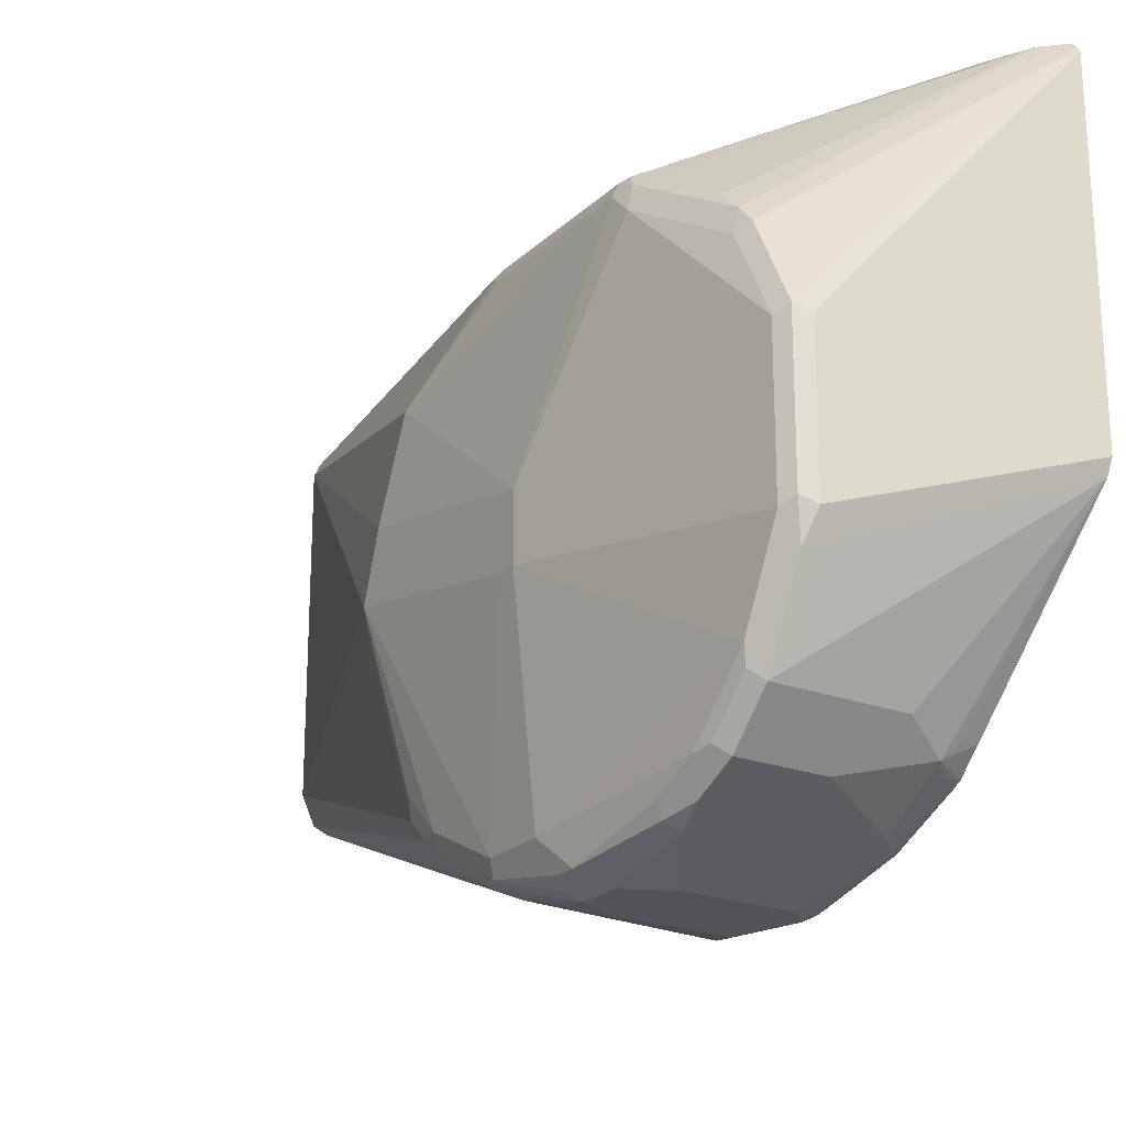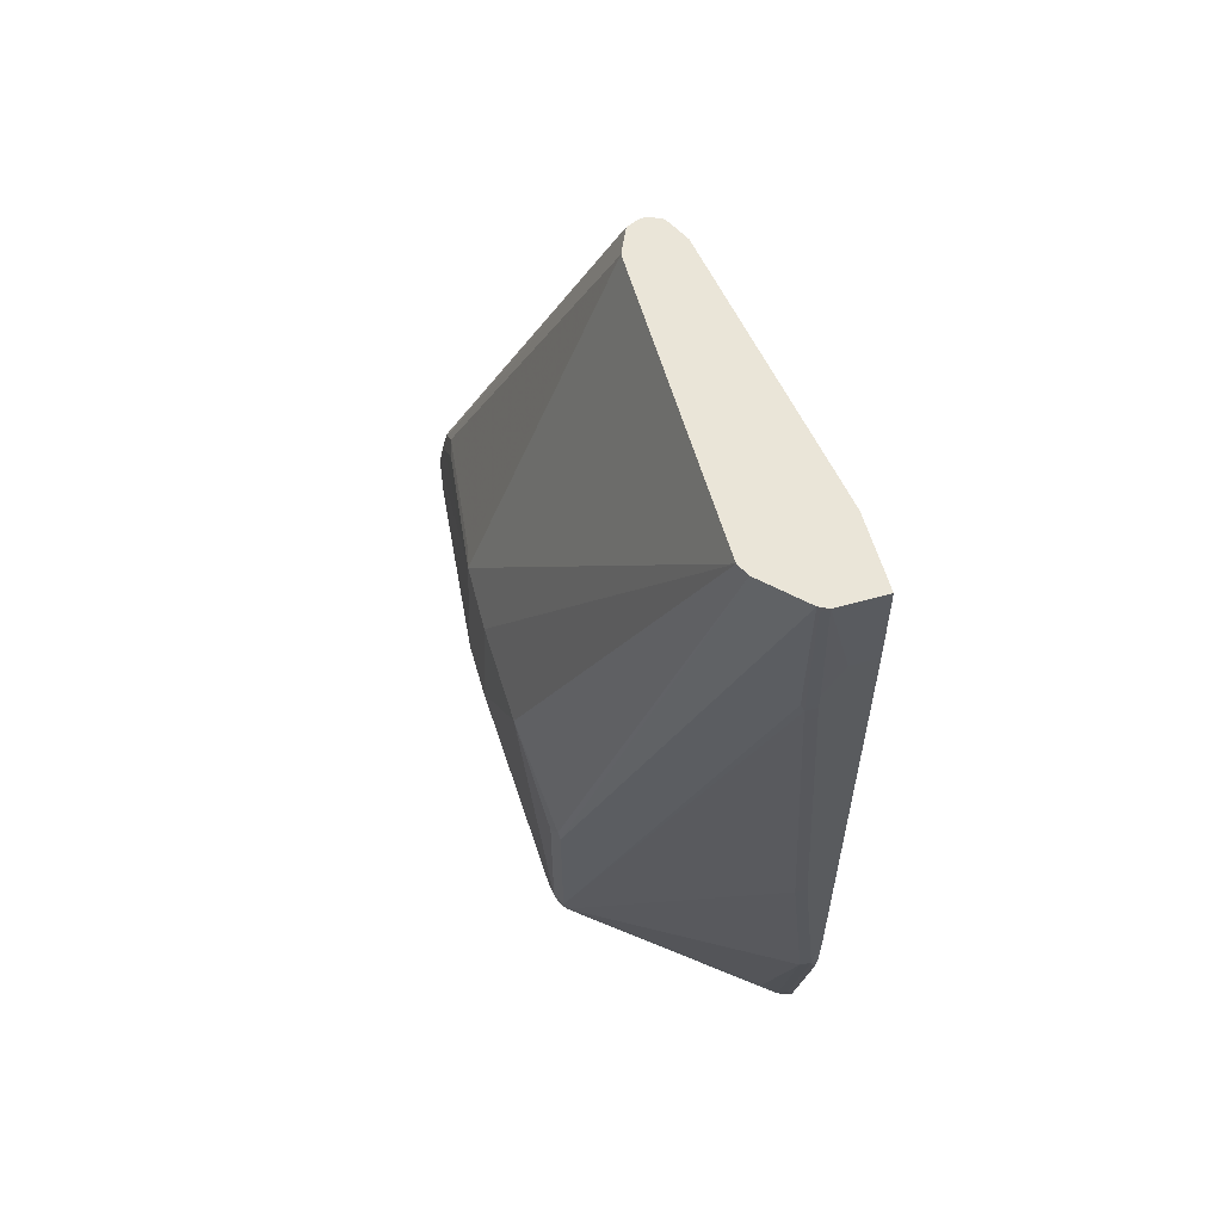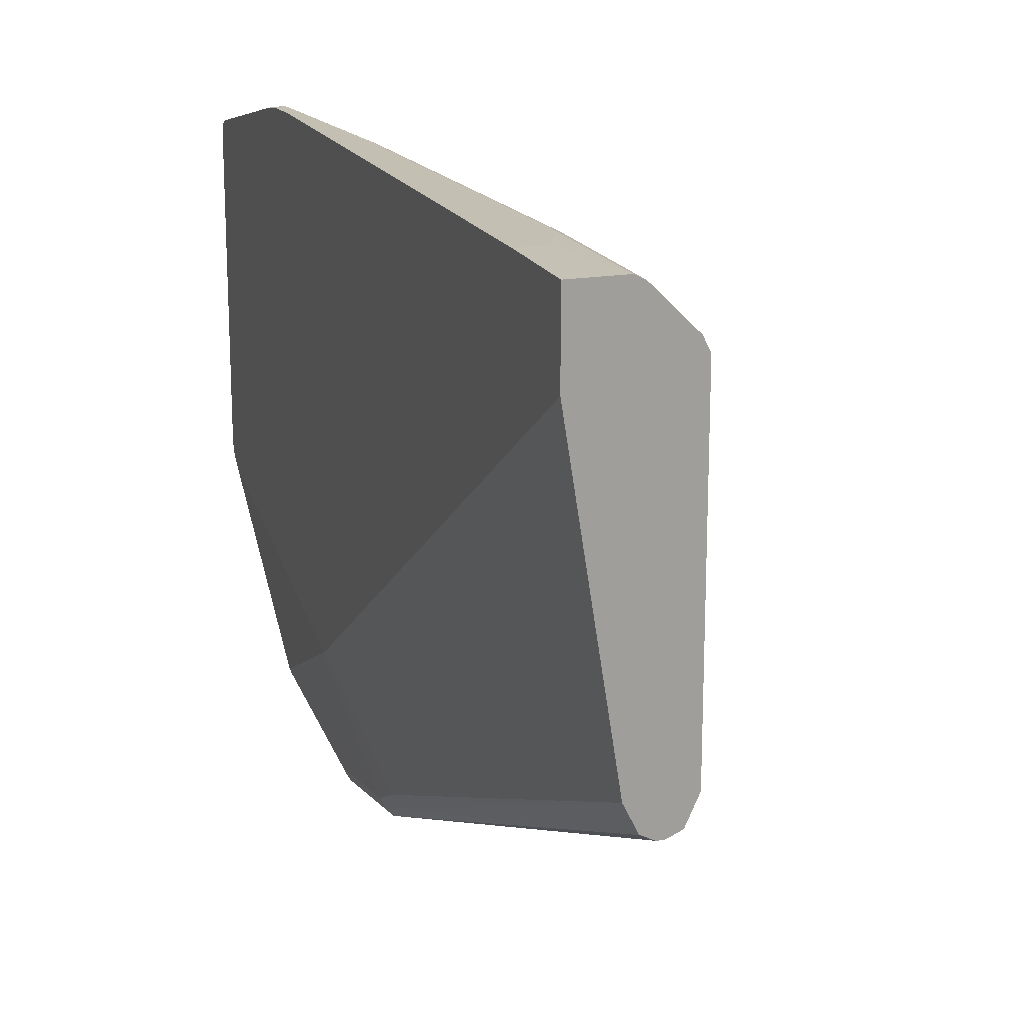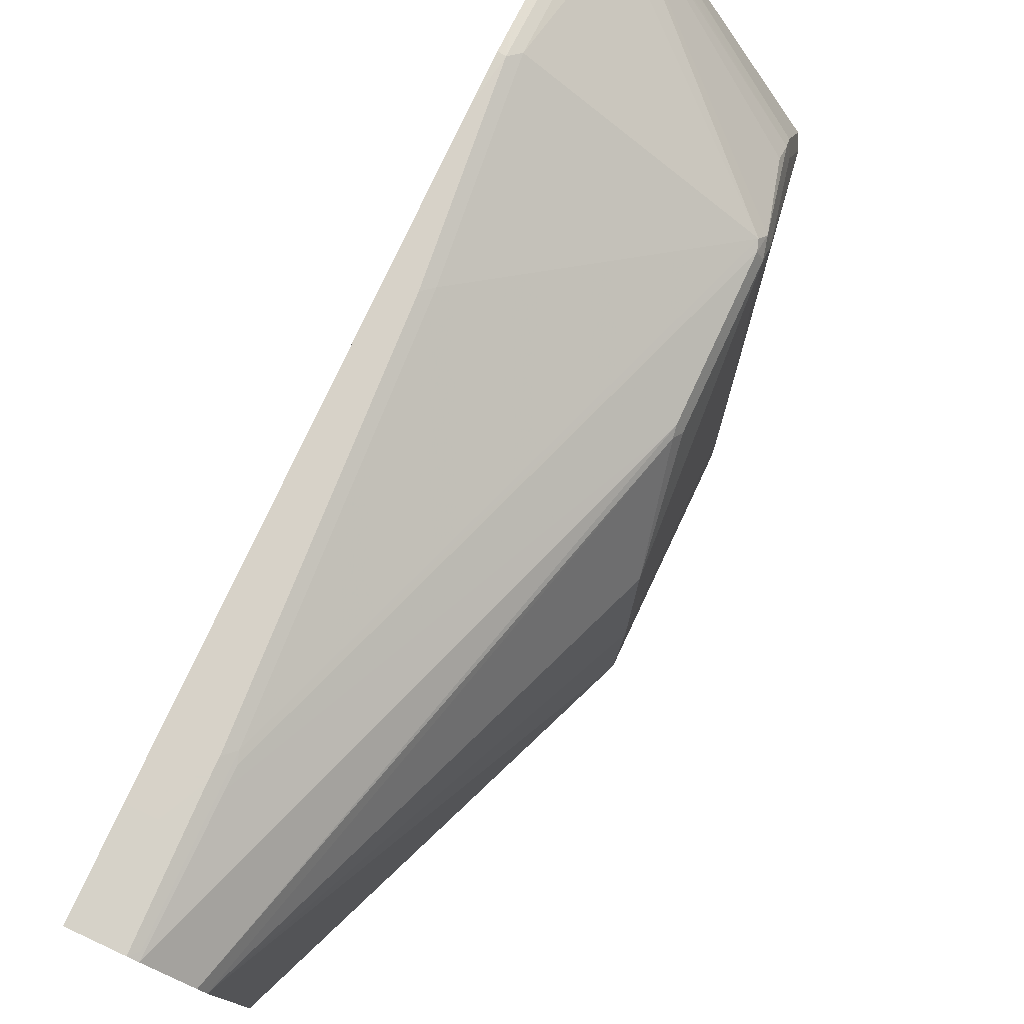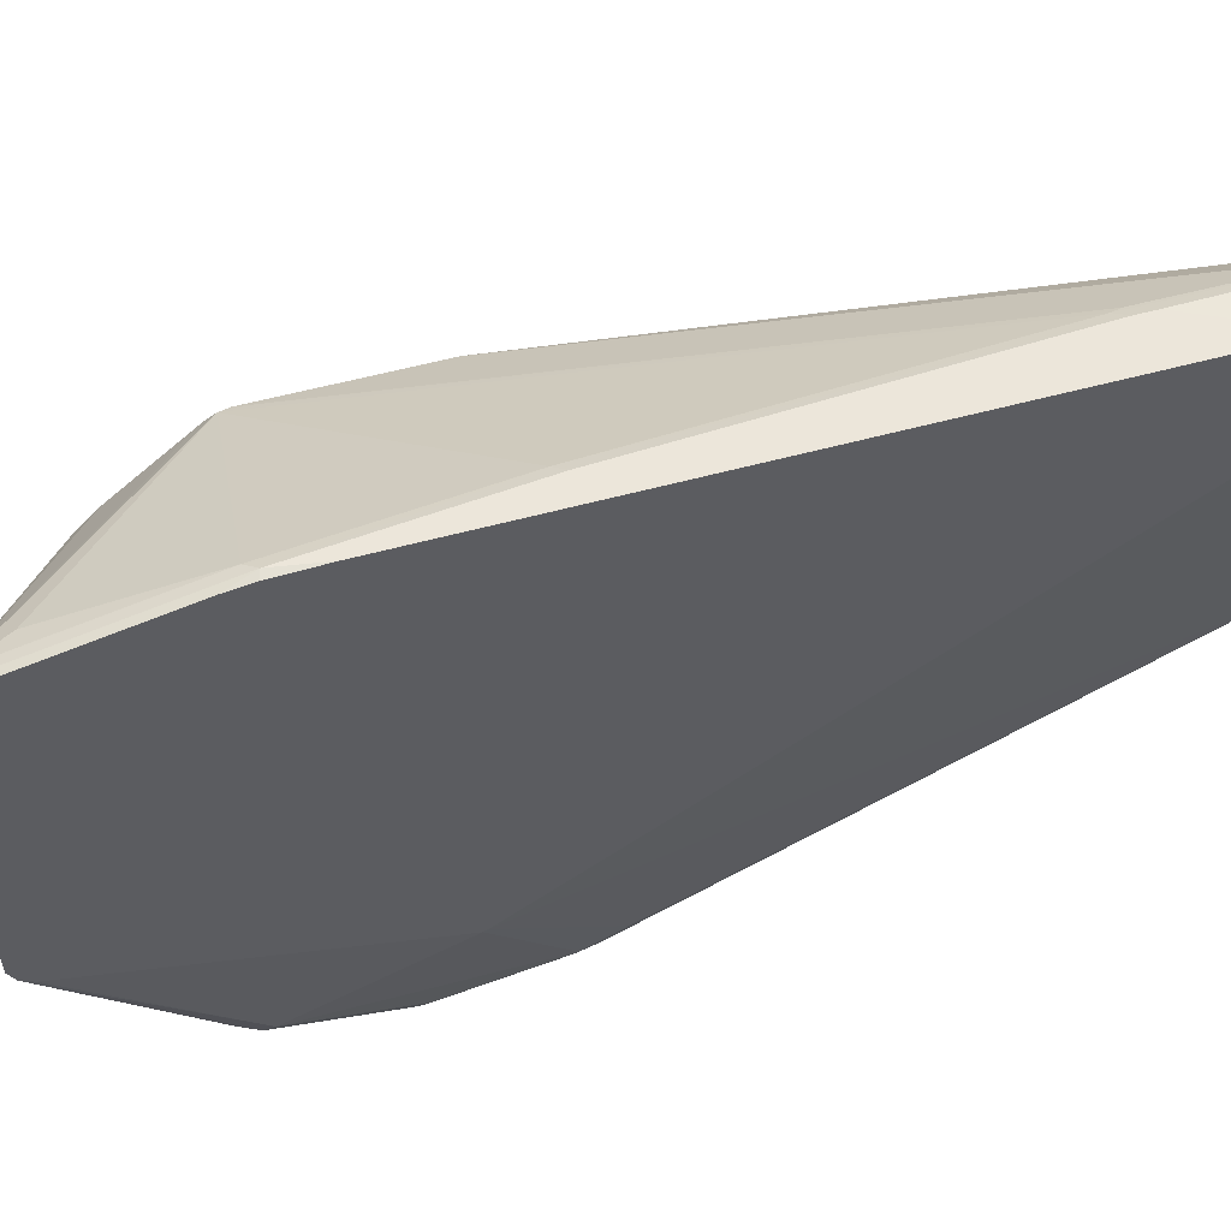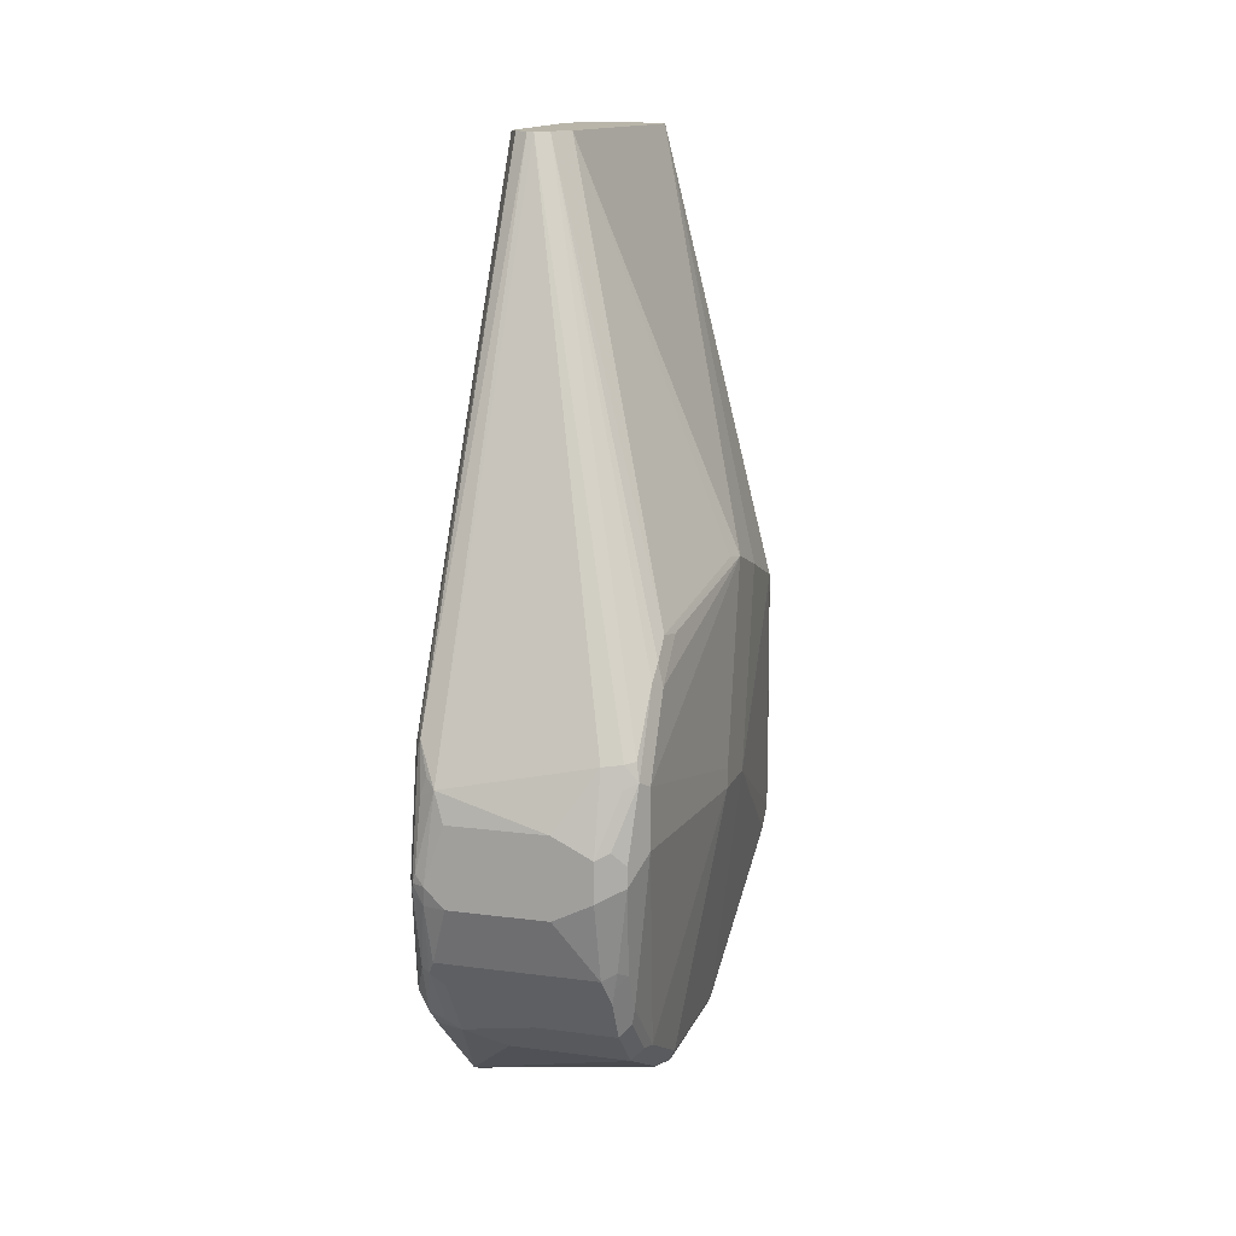
<metadata>
{"format":"obj","ext":"obj","renderer":"f3d","projection":"perspective","resolution":1024,"background":"white","views":[{"elev":-22.3,"azim":-33.0,"up":"+Z"},{"elev":59.1,"azim":-16.0,"up":"+Y"},{"elev":17.9,"azim":160.6,"up":"+Z"},{"elev":77.4,"azim":-155.1,"up":"+Z"},{"elev":54.4,"azim":73.7,"up":"+Z"},{"elev":13.4,"azim":-163.3,"up":"+Y"}]}
</metadata>
<code>
v -0.2464 -0.4178 0.1462
v -0.2464 -0.367 0.1454
v -0.2611 -0.4178 0.1462
v -0.2464 -0.7268 0.1462
v -0.2464 -0.367 0.1044
v -0.273 -0.367 0.1454
v -0.2715 -0.4386 0.1462
v -0.2506 -0.7519 0.1462
v -0.2464 -0.7527 0.1453
v -0.2715 -0.367 -0.05219
v -0.2464 -0.687 -0.1054
v -0.278 -0.367 0.1429
v -0.2767 -0.3707 0.1436
v -0.2715 -0.4491 0.1462
v -0.2663 -0.6527 0.1436
v -0.2558 -0.7571 0.1436
v -0.2506 -0.8459 0.1253
v -0.2464 -0.7665 0.1433
v -0.2611 -0.6474 0.1462
v -0.272 -0.367 -0.05317
v -0.2611 -0.6265 -0.1566
v -0.2637 -0.6161 -0.1579
v -0.2637 -0.637 -0.1684
v -0.2464 -0.6892 -0.1065
v -0.2611 -0.6474 -0.1671
v -0.2785 -0.4386 0.1427
v -0.2994 -0.367 0.1218
v -0.3724 -0.6579 0.08006
v -0.2767 -0.4543 0.1436
v -0.3707 -0.7466 0.08091
v -0.2663 -0.8302 0.1227
v -0.2558 -0.8511 0.1227
v -0.2464 -0.8605 0.1224
v -0.2785 -0.367 -0.06612
v -0.2646 -0.6474 -0.174
v -0.2663 -0.6422 -0.1749
v -0.2464 -0.855 -0.06138
v -0.2506 -0.7727 -0.1462
v -0.2611 -0.7101 -0.1775
v -0.2785 -0.4491 0.1427
v -0.3028 -0.367 0.1149
v -0.3733 -0.6527 0.07829
v -0.3759 -0.6579 0.07309
v -0.3724 -0.7414 0.08006
v -0.3733 -0.7519 0.0744
v -0.2576 -0.8528 0.1183
v -0.2472 -0.8632 0.1183
v -0.2464 -0.8625 0.1201
v -0.3629 -0.7936 0.0535
v -0.3629 -0.804 0.04306
v -0.2794 -0.367 -0.06661
v -0.2646 -0.7101 -0.1845
v -0.2663 -0.7048 -0.1854
v -0.268 -0.6683 -0.181
v -0.2854 -0.367 -0.06959
v -0.2715 -0.6579 -0.1814
v -0.2767 -0.6631 -0.1854
v -0.2464 -0.8613 -0.05723
v -0.2532 -0.778 -0.1514
v -0.2637 -0.7153 -0.1827
v -0.3028 -0.367 -0.05219
v -0.3864 -0.5744 -0.04175
v -0.3864 -0.5848 -0.01045
v -0.3838 -0.6005 0.03652
v -0.3759 -0.7414 0.07309
v -0.3759 -0.7519 0.06266
v -0.3655 -0.804 0.03132
v -0.2464 -0.8647 0.1169
v -0.2464 -0.8636 0.1187
v -0.362 -0.811 0.03479
v -0.2702 -0.7205 -0.1854
v -0.2715 -0.7101 -0.188
v -0.2889 -0.367 -0.06959
v -0.355 -0.6474 -0.1775
v -0.282 -0.6788 -0.188
v -0.3342 -0.6788 -0.188
v -0.2464 -0.8647 -0.05016
v -0.3585 -0.8284 -0.09746
v -0.3585 -0.8076 -0.1392
v -0.2959 -0.8076 -0.1392
v -0.275 -0.7971 -0.1497
v -0.268 -0.8006 -0.1427
v -0.2585 -0.7988 -0.141
v -0.2585 -0.7884 -0.1514
v -0.2637 -0.7571 -0.1723
v -0.2963 -0.367 -0.06652
v -0.3733 -0.5939 -0.1357
v -0.3838 -0.5731 -0.05219
v -0.3759 -0.5953 -0.1253
v -0.3759 -0.6161 -0.1462
v -0.3759 -0.637 -0.1566
v -0.3759 -0.6579 -0.1671
v -0.3864 -0.6788 -0.06266
v -0.3864 -0.6892 -0.03132
v -0.3655 -0.8249 -0.01045
v -0.3655 -0.8145 0.01042
v -0.362 -0.8215 0.01392
v -0.362 -0.8319 -0.006984
v -0.355 -0.8354 -0.01045
v -0.282 -0.7205 -0.188
v -0.268 -0.7588 -0.174
v -0.2715 -0.7519 -0.1775
v -0.3655 -0.6461 -0.1749
v -0.3707 -0.6448 -0.1723
v -0.355 -0.6892 -0.188
v -0.355 -0.8354 -0.08353
v -0.362 -0.8319 -0.08006
v -0.3603 -0.8093 -0.1305
v -0.3637 -0.8023 -0.134
v -0.3585 -0.7971 -0.1497
v -0.268 -0.7902 -0.1531
v -0.3168 -0.7867 -0.1601
v -0.275 -0.7658 -0.1705
v -0.3724 -0.6127 -0.1531
v -0.3733 -0.6044 -0.1462
v -0.3724 -0.6335 -0.1636
v -0.3724 -0.6544 -0.174
v -0.3759 -0.6892 -0.1671
v -0.3864 -0.6892 -0.06266
v -0.3655 -0.8249 -0.08353
v -0.3342 -0.7205 -0.188
v -0.3516 -0.7588 -0.174
v -0.3098 -0.7797 -0.1636
v -0.355 -0.7519 -0.1775
v -0.3655 -0.6579 -0.1775
v -0.369 -0.6927 -0.181
v -0.362 -0.6857 -0.1845
v -0.355 -0.7101 -0.188
v -0.3655 -0.8145 -0.1044
v -0.3655 -0.7832 -0.1462
v -0.3637 -0.7814 -0.1549
v -0.3655 -0.804 -0.1253
v -0.3585 -0.7867 -0.1601
v -0.369 -0.7031 -0.181
v -0.3655 -0.7727 -0.1566
v -0.3585 -0.7658 -0.1705
v -0.3516 -0.7797 -0.1636
v -0.3603 -0.7571 -0.1723
v -0.362 -0.7484 -0.174
v -0.3655 -0.7519 -0.1671
f 78 108 79
f 78 107 108
f 78 106 107
f 77 106 78
f 74 105 103
f 72 128 105
f 73 74 103
f 73 104 86
f 72 121 128
f 73 103 104
f 72 76 75
f 79 108 109
f 72 105 76
f 74 76 105
f 79 109 110
f 81 112 113
f 79 81 80
f 86 115 87
f 87 115 90
f 72 100 121
f 86 114 115
f 86 104 114
f 84 101 85
f 79 110 81
f 84 111 101
f 81 113 101
f 81 133 112
f 81 110 133
f 81 83 82
f 81 84 83
f 81 111 84
f 81 101 111
f 71 102 100
f 62 92 93
f 71 85 101
f 58 83 84
f 87 90 89
f 58 84 59
f 59 84 85
f 59 85 60
f 60 85 71
f 61 86 87
f 61 87 88
f 61 88 62
f 62 88 87
f 62 87 89
f 62 89 90
f 62 90 91
f 62 91 92
f 62 93 119
f 62 119 94
f 62 94 63
f 71 100 72
f 68 106 77
f 68 99 106
f 68 98 99
f 68 97 98
f 68 70 97
f 71 101 102
f 67 97 70
f 66 94 95
f 66 96 67
f 66 95 96
f 65 94 66
f 64 94 65
f 63 94 64
f 67 96 97
f 90 115 114
f 109 132 130
f 90 116 117
f 107 129 108
f 108 129 109
f 109 130 131
f 109 131 110
f 109 129 132
f 110 131 133
f 112 133 137
f 112 137 123
f 117 127 126
f 118 134 135
f 118 135 130
f 118 130 132
f 118 132 119
f 119 132 129
f 119 129 120
f 121 124 128
f 122 136 124
f 58 82 83
f 134 140 135
f 134 139 140
f 133 138 136
f 131 138 133
f 131 140 138
f 107 120 129
f 131 135 140
f 128 139 134
f 124 139 128
f 124 138 139
f 124 136 138
f 122 133 136
f 122 137 133
f 130 135 131
f 90 114 116
f 105 134 126
f 105 117 125
f 90 117 91
f 91 117 92
f 92 117 126
f 92 126 134
f 92 134 118
f 92 118 119
f 92 119 93
f 94 119 120
f 94 120 95
f 95 97 96
f 95 120 107
f 95 107 98
f 95 98 97
f 98 107 106
f 98 106 99
f 100 102 124
f 100 124 121
f 105 127 117
f 105 126 127
f 104 117 116
f 104 116 114
f 103 117 104
f 103 125 117
f 105 128 134
f 138 140 139
f 101 137 122
f 101 123 137
f 101 112 123
f 101 113 112
f 101 124 102
f 101 122 124
f 103 105 125
f 58 81 82
f 8 32 17
f 58 79 80
f 6 12 13
f 6 13 7
f 7 13 29
f 7 29 14
f 8 15 16
f 8 16 32
f 8 17 33
f 8 33 18
f 8 18 9
f 8 19 15
f 10 11 21
f 10 21 22
f 10 22 23
f 10 23 20
f 5 11 10
f 11 24 25
f 12 26 13
f 12 27 28
f 12 28 26
f 13 26 40
f 13 40 29
f 14 29 15
f 14 15 19
f 15 30 16
f 15 29 30
f 16 31 32
f 16 30 31
f 17 32 33
f 20 23 34
f 21 25 23
f 11 25 21
f 4 8 9
f 3 6 7
f 2 27 12
f 58 80 81
f 1 2 6
f 1 6 3
f 1 3 7
f 1 7 14
f 1 14 19
f 1 19 8
f 1 8 4
f 1 4 9
f 1 9 18
f 1 18 33
f 1 33 48
f 1 48 69
f 1 69 68
f 1 68 77
f 1 77 58
f 1 58 37
f 2 41 27
f 2 61 41
f 2 86 61
f 2 73 86
f 2 55 73
f 2 51 55
f 21 23 22
f 2 34 51
f 2 10 20
f 2 5 10
f 1 5 2
f 1 11 5
f 1 24 11
f 1 37 24
f 2 20 34
f 23 25 35
f 2 12 6
f 23 36 34
f 39 60 52
f 41 61 62
f 41 62 63
f 41 63 64
f 41 64 42
f 42 64 43
f 43 64 65
f 44 65 45
f 45 66 67
f 45 67 50
f 45 50 49
f 45 65 66
f 46 50 47
f 47 68 69
f 47 50 70
f 47 70 68
f 50 67 70
f 58 78 79
f 23 35 36
f 58 77 78
f 57 76 74
f 57 75 76
f 57 72 75
f 38 60 39
f 57 74 73
f 54 57 56
f 53 57 54
f 53 72 57
f 52 72 53
f 52 71 72
f 52 60 71
f 55 57 73
f 38 59 60
f 47 69 48
f 28 42 43
f 24 37 38
f 29 44 30
f 29 40 44
f 28 65 44
f 28 43 65
f 27 42 28
f 30 45 32
f 27 41 42
f 26 28 44
f 25 52 35
f 25 39 52
f 25 38 39
f 38 58 59
f 24 38 25
f 26 44 40
f 30 32 31
f 30 44 45
f 32 46 47
f 37 58 38
f 36 57 55
f 36 56 57
f 36 54 56
f 36 55 51
f 35 53 54
f 35 52 53
f 35 54 36
f 32 50 46
f 32 49 50
f 32 45 49
f 32 48 33
f 32 47 48
f 34 36 51

</code>
